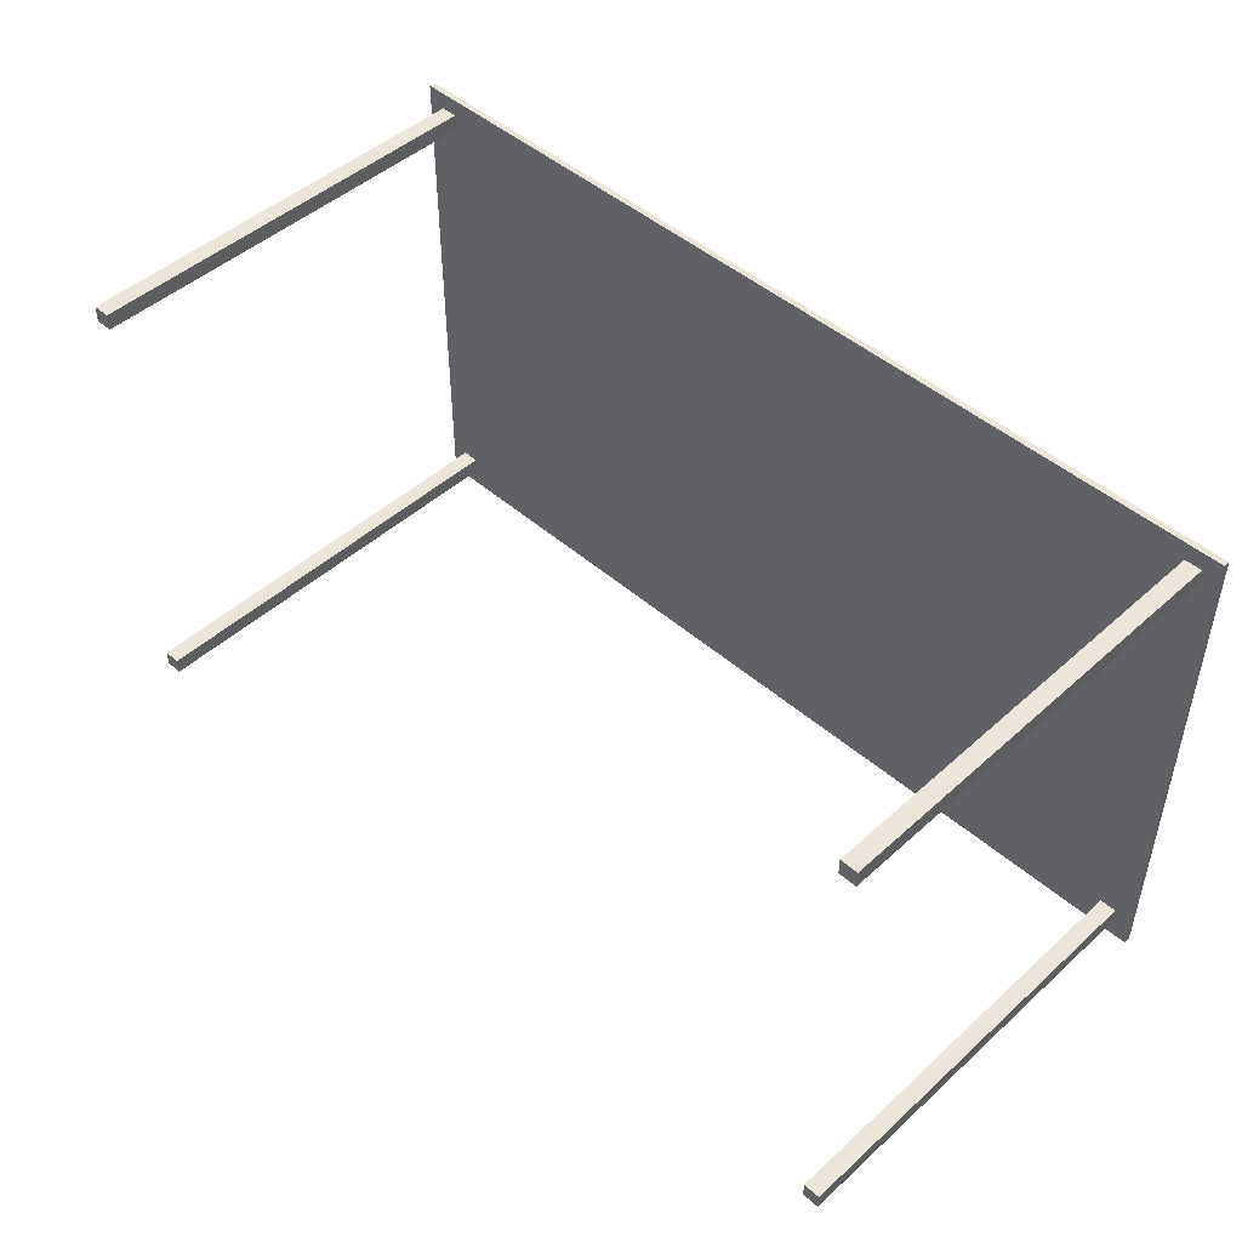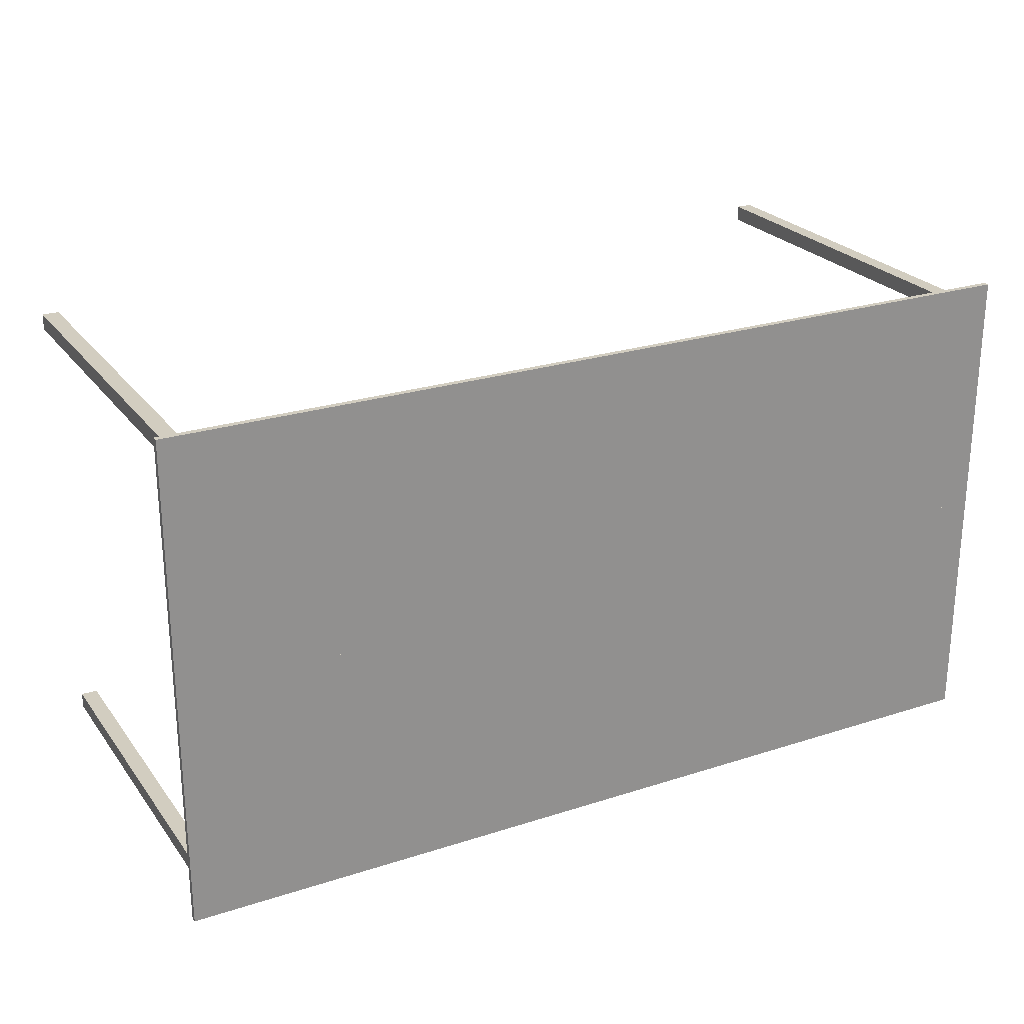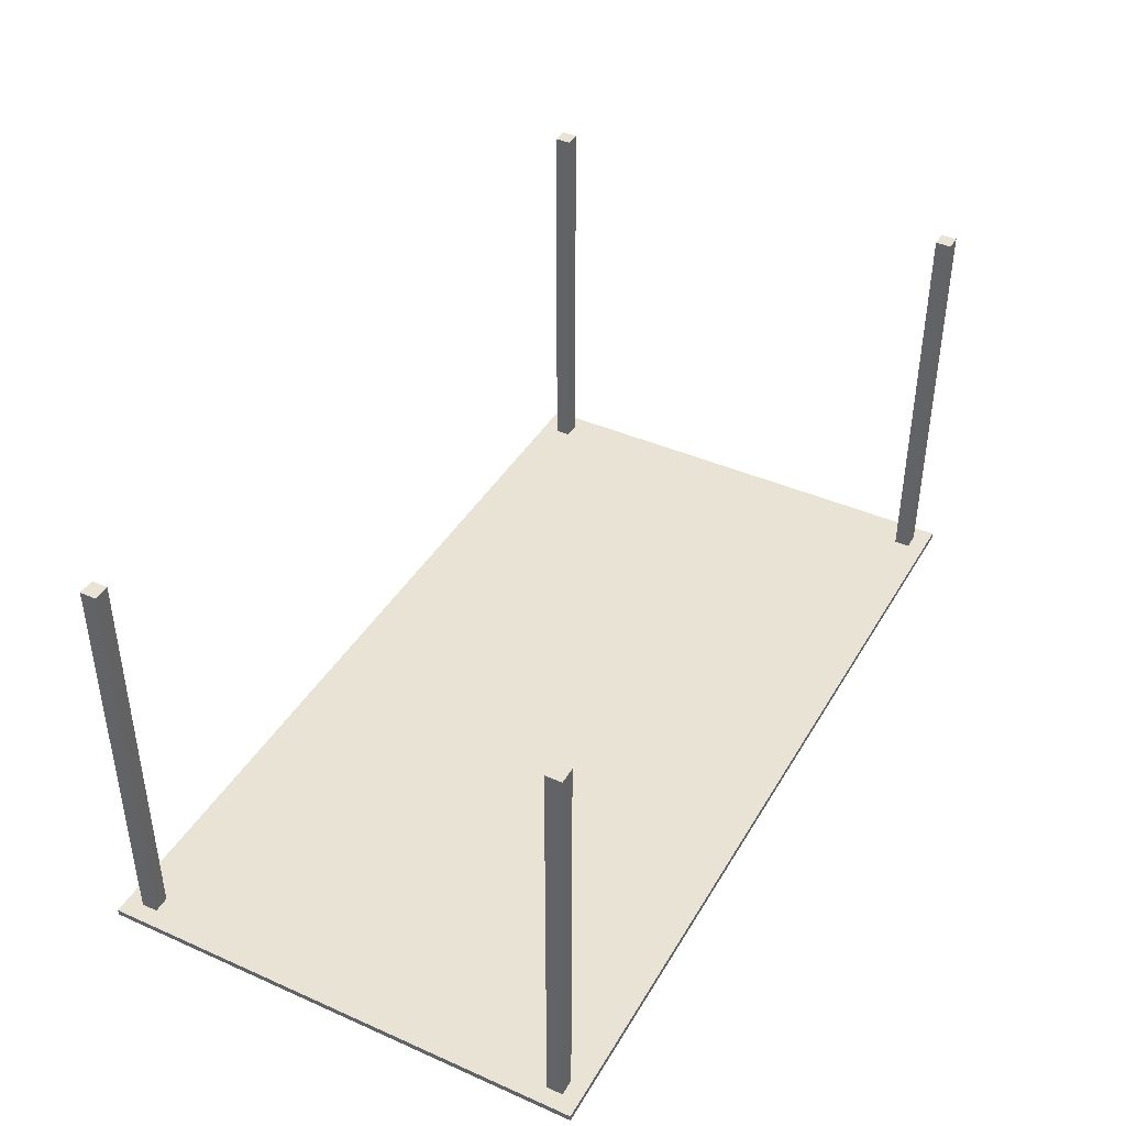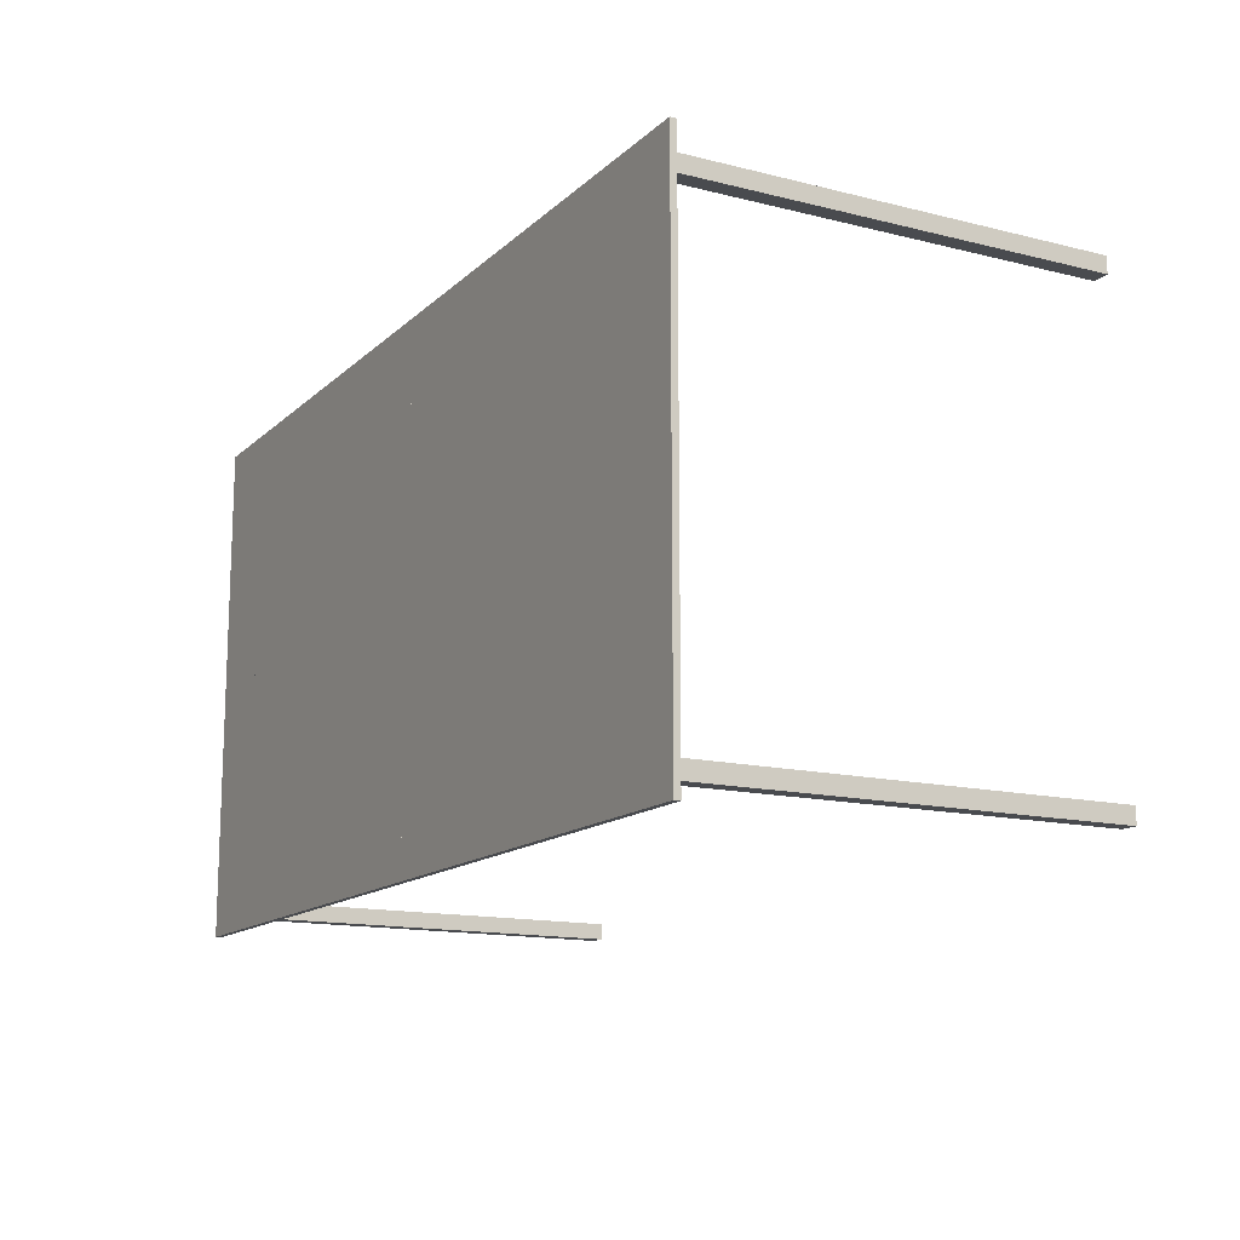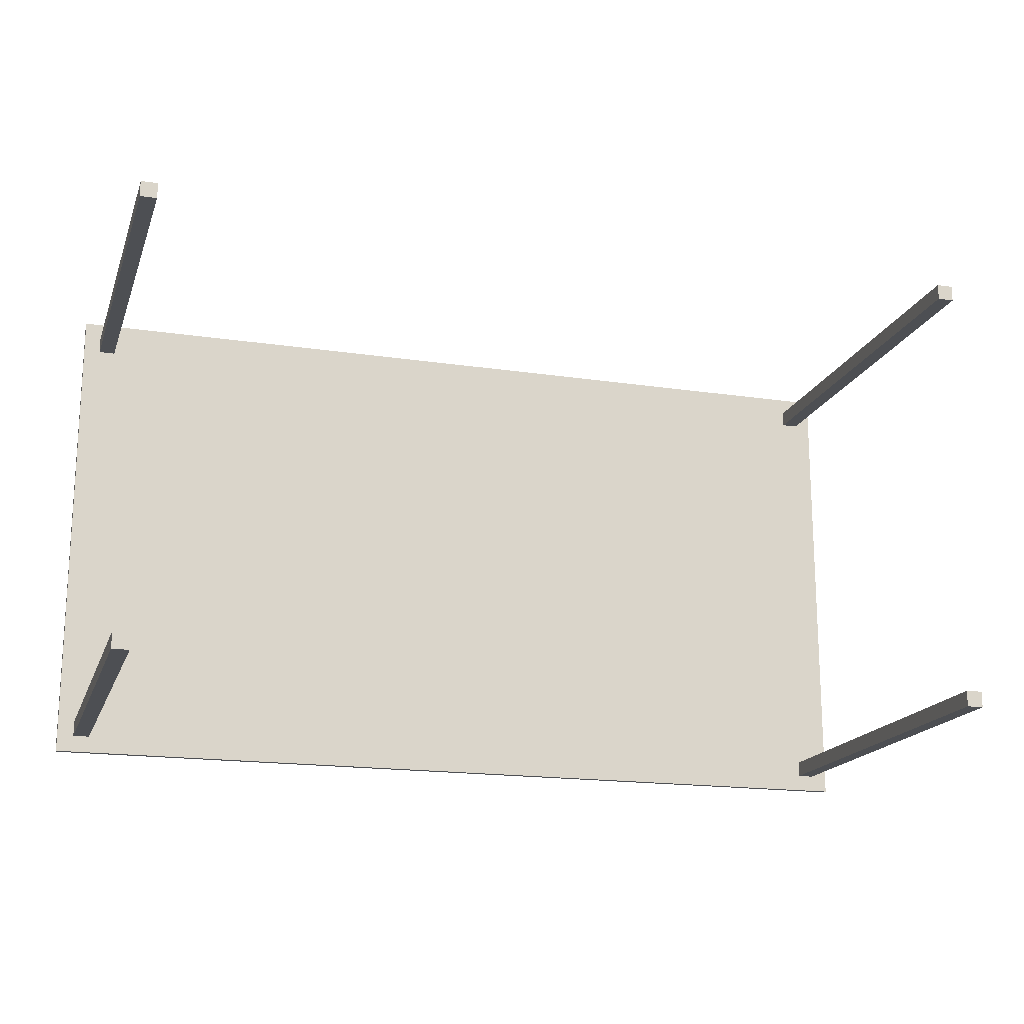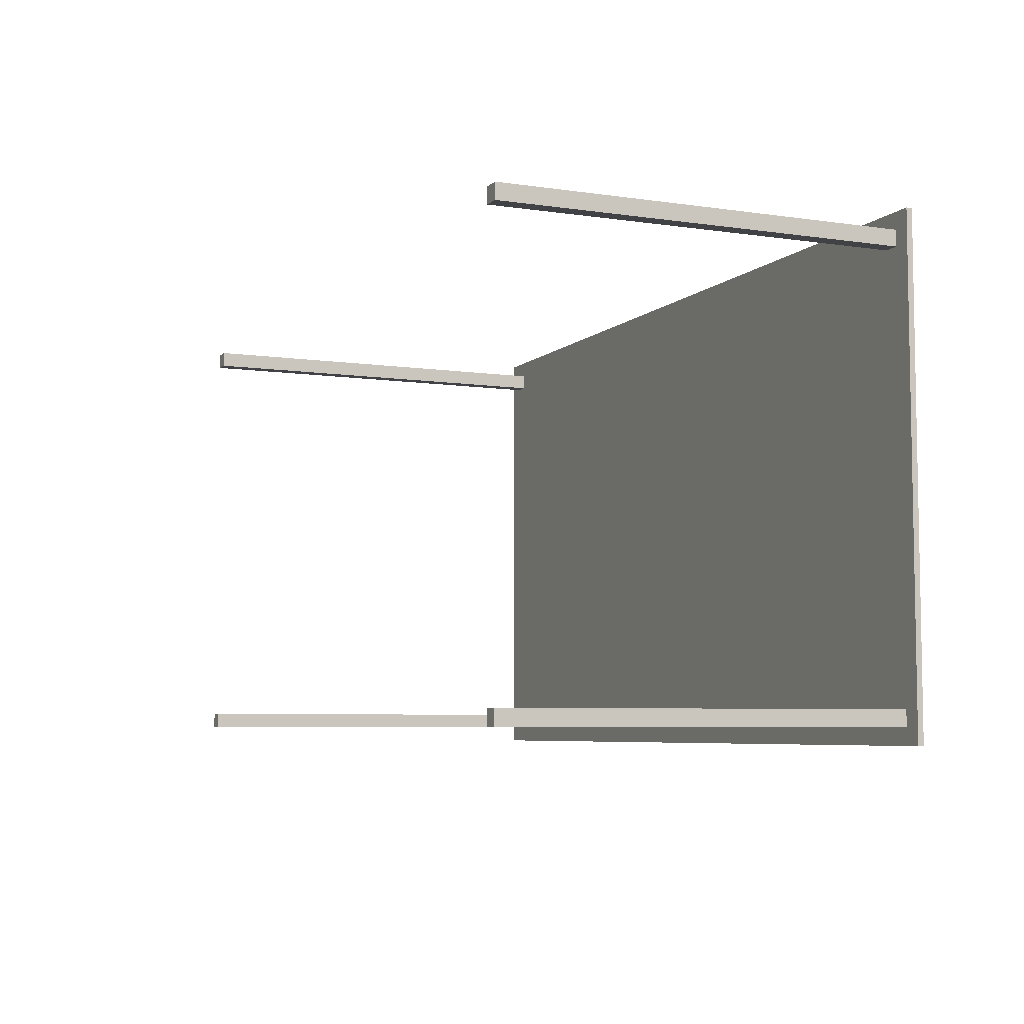
<metadata>
{"format":"obj","ext":"obj","renderer":"f3d","projection":"perspective","resolution":1024,"background":"white","views":[{"elev":47.2,"azim":44.5,"up":"+Y"},{"elev":24.7,"azim":152.2,"up":"+Y"},{"elev":41.3,"azim":-61.9,"up":"+Z"},{"elev":-14.1,"azim":-118.8,"up":"+Y"},{"elev":-17.8,"azim":-16.5,"up":"+Y"},{"elev":-6.2,"azim":66.2,"up":"+Y"}]}
</metadata>
<code>
o Table_Cube.131
v 5.484 3.019 0.03642
v 5.484 3.019 -0.03642
v 5.275 3.019 -0.03642
v 5.275 3.019 0.03642
v 5.484 2.811 -0.03642
v 5.484 2.811 0.03642
v 5.275 2.811 0.03642
v 5.275 2.811 -0.03642
v 5.075 3.019 0.03642
v 5.075 3.019 -0.03642
v 5.075 2.811 -0.03642
v 5.075 2.811 0.03642
v 5.484 2.616 -0.03642
v 5.484 2.616 0.03642
v 5.275 2.616 0.03642
v 5.275 2.616 -0.03642
v 5.075 2.616 0.03642
v 5.075 2.616 -0.03642
v 5.275 2.811 5.003
v 5.075 2.811 5.003
v 5.275 2.616 5.003
v 5.075 2.616 5.003
v 0 3.019 0.03642
v 0 3.019 -0.03642
v -5.484 3.019 0.03642
v -5.484 3.019 -0.03642
v -5.275 3.019 -0.03642
v -5.275 3.019 0.03642
v 0 2.811 0.03642
v 0 2.811 -0.03642
v -5.484 2.811 -0.03642
v -5.484 2.811 0.03642
v -5.275 2.811 0.03642
v -5.275 2.811 -0.03642
v -5.075 3.019 0.03642
v -5.075 3.019 -0.03642
v -5.075 2.811 -0.03642
v -5.075 2.811 0.03642
v 0 2.616 -0.03642
v -5.484 2.616 -0.03642
v -5.484 2.616 0.03642
v -5.275 2.616 0.03642
v -5.275 2.616 -0.03642
v 0 2.616 0.03642
v -5.075 2.616 0.03642
v -5.075 2.616 -0.03642
v -5.275 2.811 5.003
v -5.075 2.811 5.003
v -5.275 2.616 5.003
v -5.075 2.616 5.003
v 5.484 0 0.03642
v 5.484 -3.019 0.03642
v 5.484 0 -0.03642
v 5.484 -3.019 -0.03642
v 5.275 0 -0.03642
v 5.275 -3.019 -0.03642
v 5.275 0 0.03642
v 5.275 -3.019 0.03642
v 5.484 -2.811 -0.03642
v 5.484 -2.811 0.03642
v 5.275 -2.811 0.03642
v 5.275 -2.811 -0.03642
v 5.075 0 -0.03642
v 5.075 -3.019 0.03642
v 5.075 -3.019 -0.03642
v 5.075 0 0.03642
v 5.075 -2.811 -0.03642
v 5.075 -2.811 0.03642
v 5.484 -2.616 -0.03642
v 5.484 -2.616 0.03642
v 5.275 -2.616 0.03642
v 5.275 -2.616 -0.03642
v 5.075 -2.616 0.03642
v 5.075 -2.616 -0.03642
v 5.275 -2.811 5.003
v 5.075 -2.811 5.003
v 5.275 -2.616 5.003
v 5.075 -2.616 5.003
v 0 0 0.03642
v 0 -3.019 0.03642
v 0 0 -0.03642
v 0 -3.019 -0.03642
v -5.484 0 0.03642
v -5.484 -3.019 0.03642
v -5.484 0 -0.03642
v -5.484 -3.019 -0.03642
v -5.275 0 -0.03642
v -5.275 -3.019 -0.03642
v -5.275 0 0.03642
v -5.275 -3.019 0.03642
v 0 -2.811 0.03642
v 0 -2.811 -0.03642
v -5.484 -2.811 -0.03642
v -5.484 -2.811 0.03642
v -5.275 -2.811 0.03642
v -5.275 -2.811 -0.03642
v -5.075 0 -0.03642
v -5.075 -3.019 0.03642
v -5.075 -3.019 -0.03642
v -5.075 0 0.03642
v -5.075 -2.811 -0.03642
v -5.075 -2.811 0.03642
v 0 -2.616 -0.03642
v -5.484 -2.616 -0.03642
v -5.484 -2.616 0.03642
v -5.275 -2.616 0.03642
v -5.275 -2.616 -0.03642
v 0 -2.616 0.03642
v -5.075 -2.616 0.03642
v -5.075 -2.616 -0.03642
v -5.275 -2.811 5.003
v -5.075 -2.811 5.003
v -5.275 -2.616 5.003
v -5.075 -2.616 5.003
f 8 3 2 5
f 5 2 1 6
f 12 9 23 29
f 10 24 23 9
f 2 3 4 1
f 6 1 4 7
f 11 10 3 8
f 18 11 8 16
f 14 6 7 15
f 17 12 29 44
f 13 5 6 14
f 16 8 5 13
f 17 15 21 22
f 39 30 11 18
f 30 24 10 11
f 3 10 9 4
f 7 4 9 12
f 81 39 18 63
f 57 15 17 66
f 55 16 13 53
f 53 13 14 51
f 66 17 44 79
f 51 14 15 57
f 63 18 16 55
f 21 19 20 22
f 15 7 19 21
f 12 17 22 20
f 7 12 20 19
f 29 30 24 23
f 34 31 26 27
f 31 32 25 26
f 38 29 23 35
f 36 35 23 24
f 26 25 28 27
f 32 33 28 25
f 37 34 27 36
f 46 43 34 37
f 41 42 33 32
f 45 44 29 38
f 40 41 32 31
f 43 40 31 34
f 44 39 30 29
f 45 50 49 42
f 39 46 37 30
f 30 37 36 24
f 27 28 35 36
f 33 38 35 28
f 81 97 46 39
f 89 100 45 42
f 79 81 39 44
f 87 85 40 43
f 85 83 41 40
f 100 79 44 45
f 83 89 42 41
f 97 87 43 46
f 49 50 48 47
f 42 49 47 33
f 38 48 50 45
f 33 47 48 38
f 62 59 54 56
f 59 60 52 54
f 68 91 80 64
f 55 57 51 53
f 65 64 80 82
f 54 52 58 56
f 63 66 57 55
f 60 61 58 52
f 67 62 56 65
f 74 72 62 67
f 70 71 61 60
f 73 108 91 68
f 69 70 60 59
f 72 69 59 62
f 73 78 77 71
f 103 74 67 92
f 92 67 65 82
f 81 79 66 63
f 56 58 64 65
f 61 68 64 58
f 81 63 74 103
f 57 66 73 71
f 55 53 69 72
f 53 51 70 69
f 66 79 108 73
f 51 57 71 70
f 63 55 72 74
f 77 78 76 75
f 71 77 75 61
f 68 76 78 73
f 61 75 76 68
f 91 80 82 92
f 96 88 86 93
f 93 86 84 94
f 102 98 80 91
f 87 85 83 89
f 99 82 80 98
f 86 88 90 84
f 97 87 89 100
f 94 84 90 95
f 101 99 88 96
f 110 101 96 107
f 105 94 95 106
f 109 102 91 108
f 104 93 94 105
f 107 96 93 104
f 108 91 92 103
f 109 106 113 114
f 103 92 101 110
f 92 82 99 101
f 81 97 100 79
f 88 99 98 90
f 95 90 98 102
f 81 103 110 97
f 89 106 109 100
f 79 108 103 81
f 87 107 104 85
f 85 104 105 83
f 100 109 108 79
f 83 105 106 89
f 97 110 107 87
f 113 111 112 114
f 106 95 111 113
f 102 109 114 112
f 95 102 112 111

</code>
